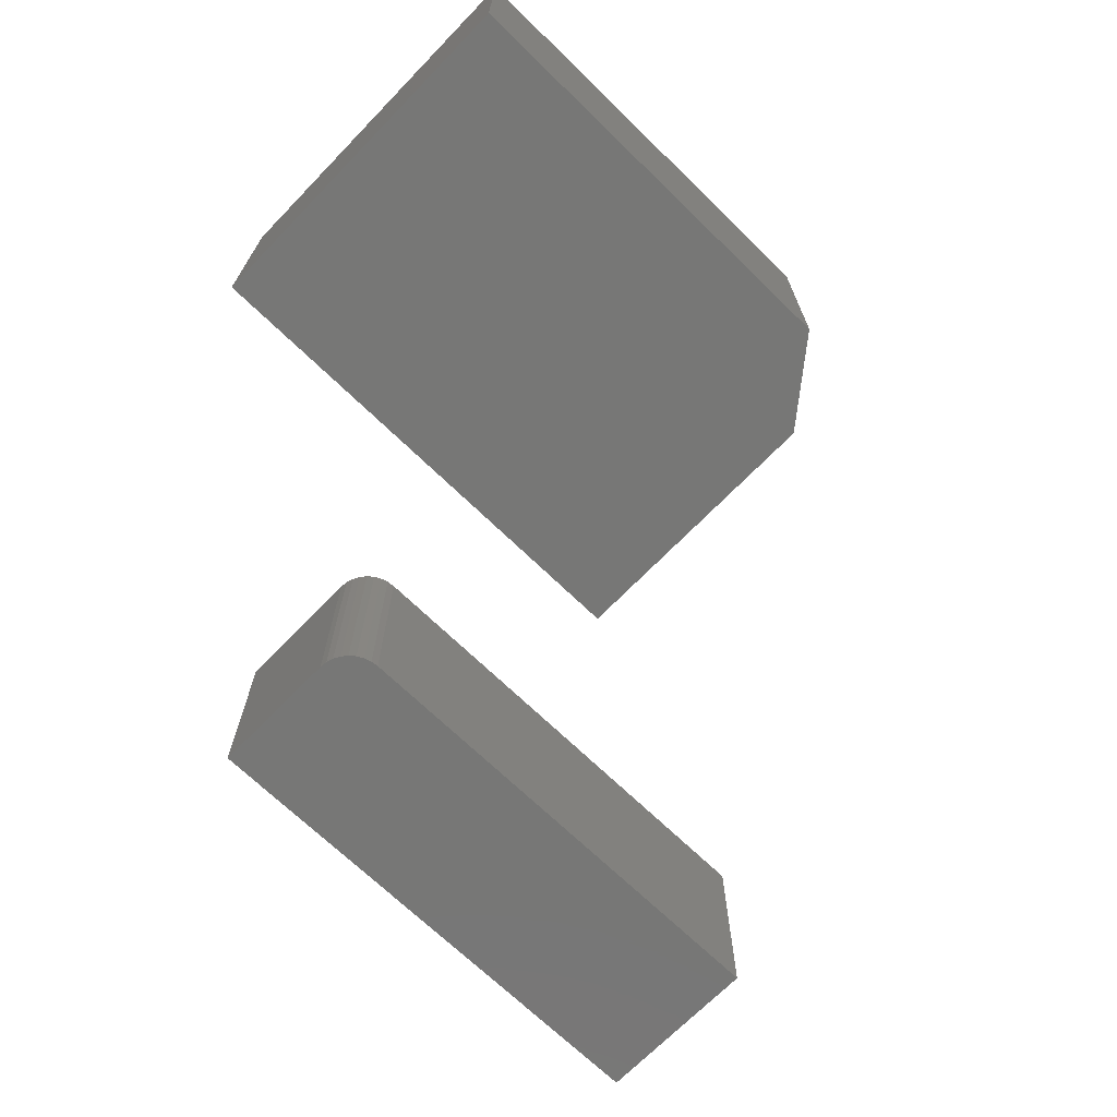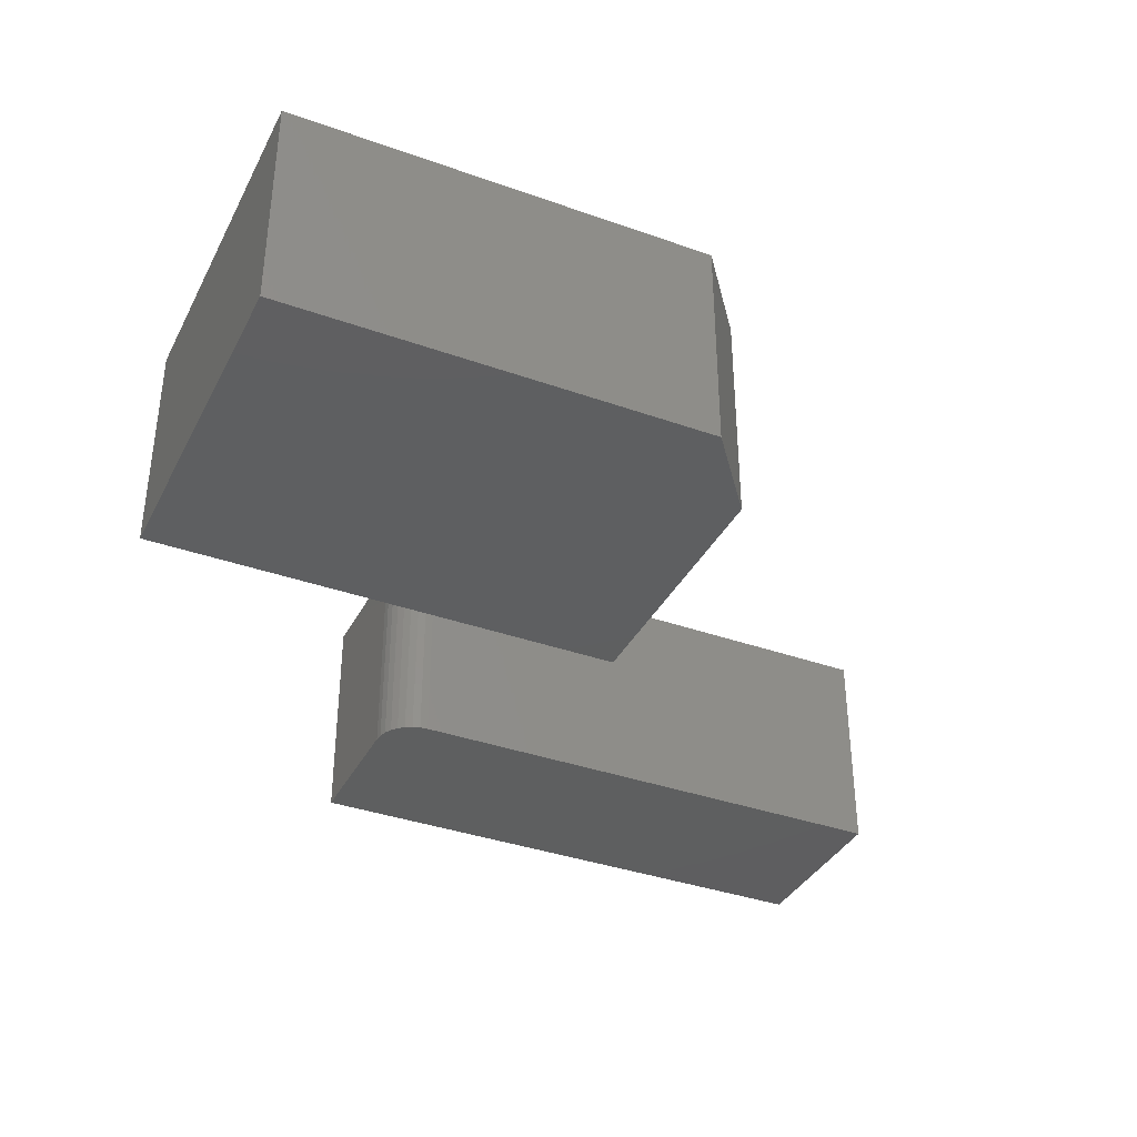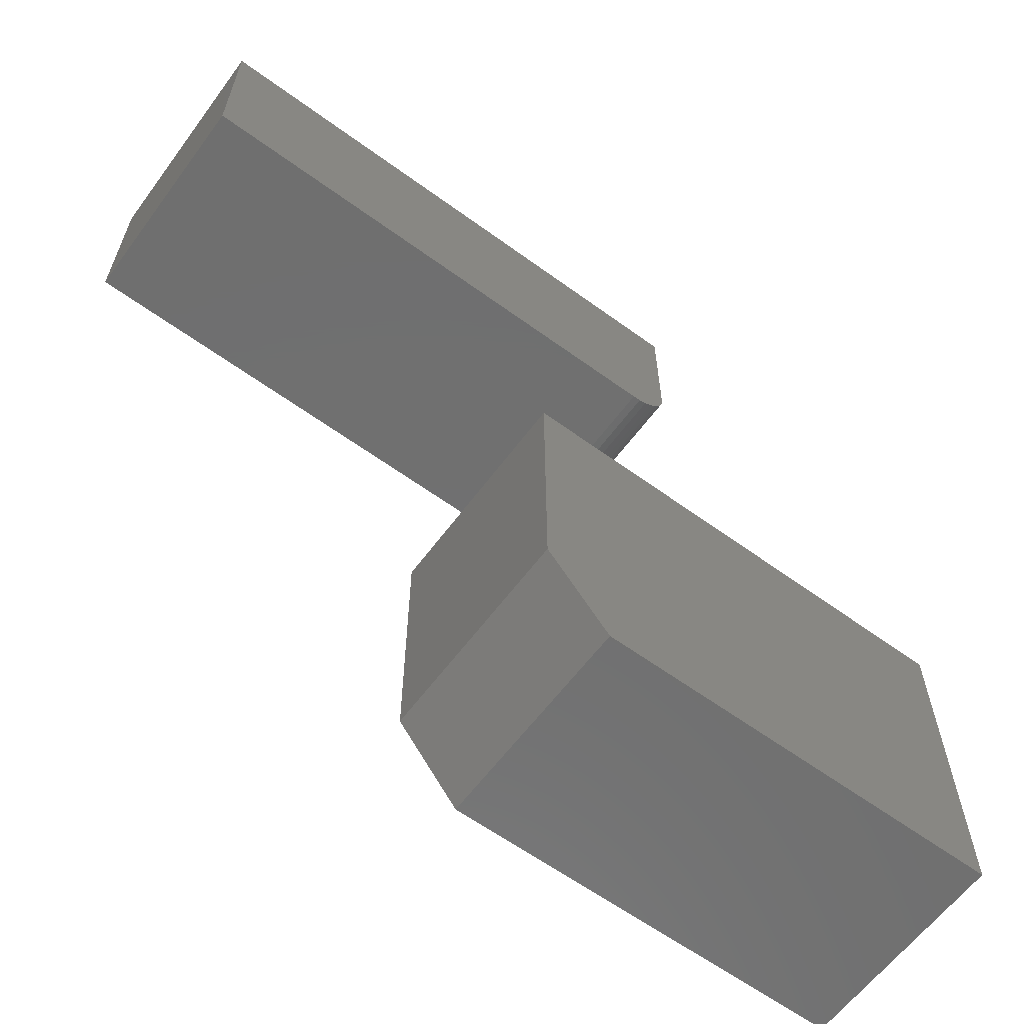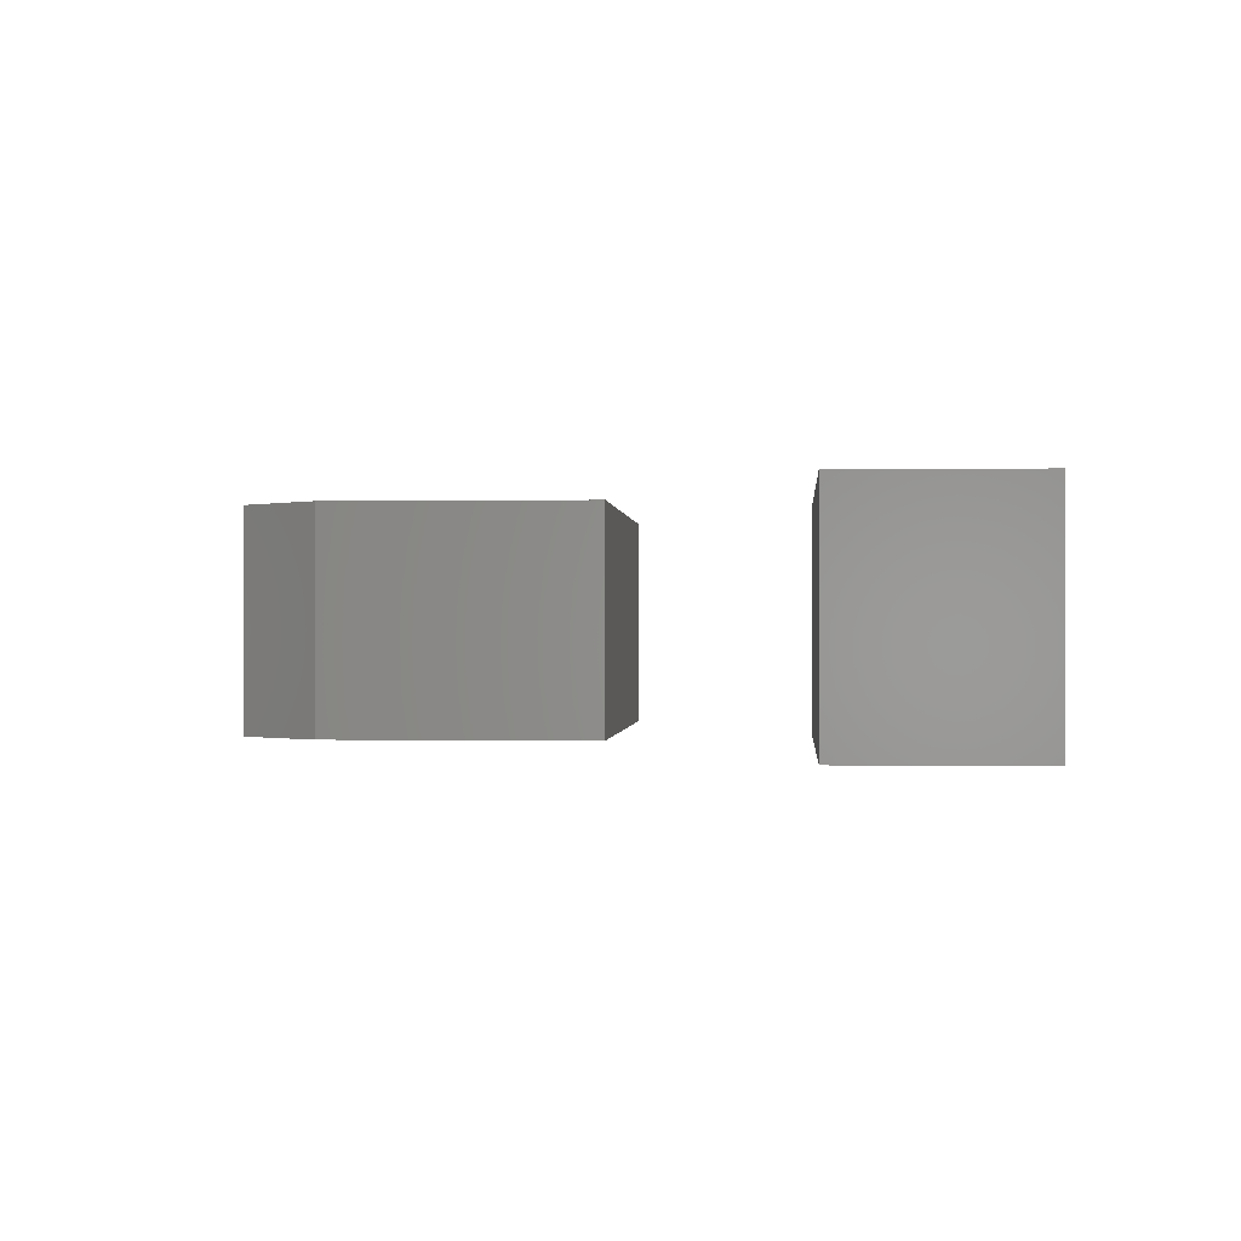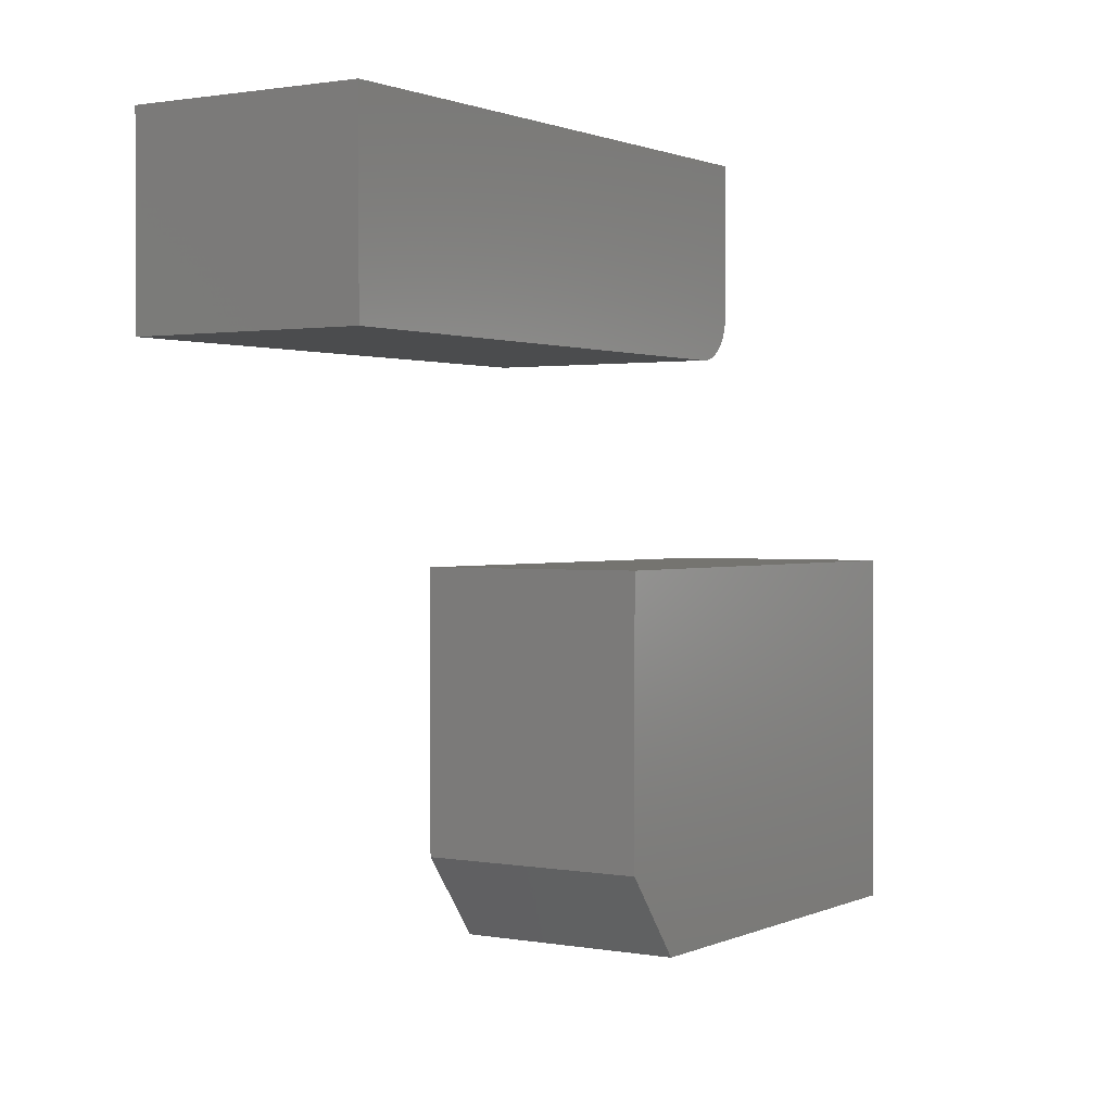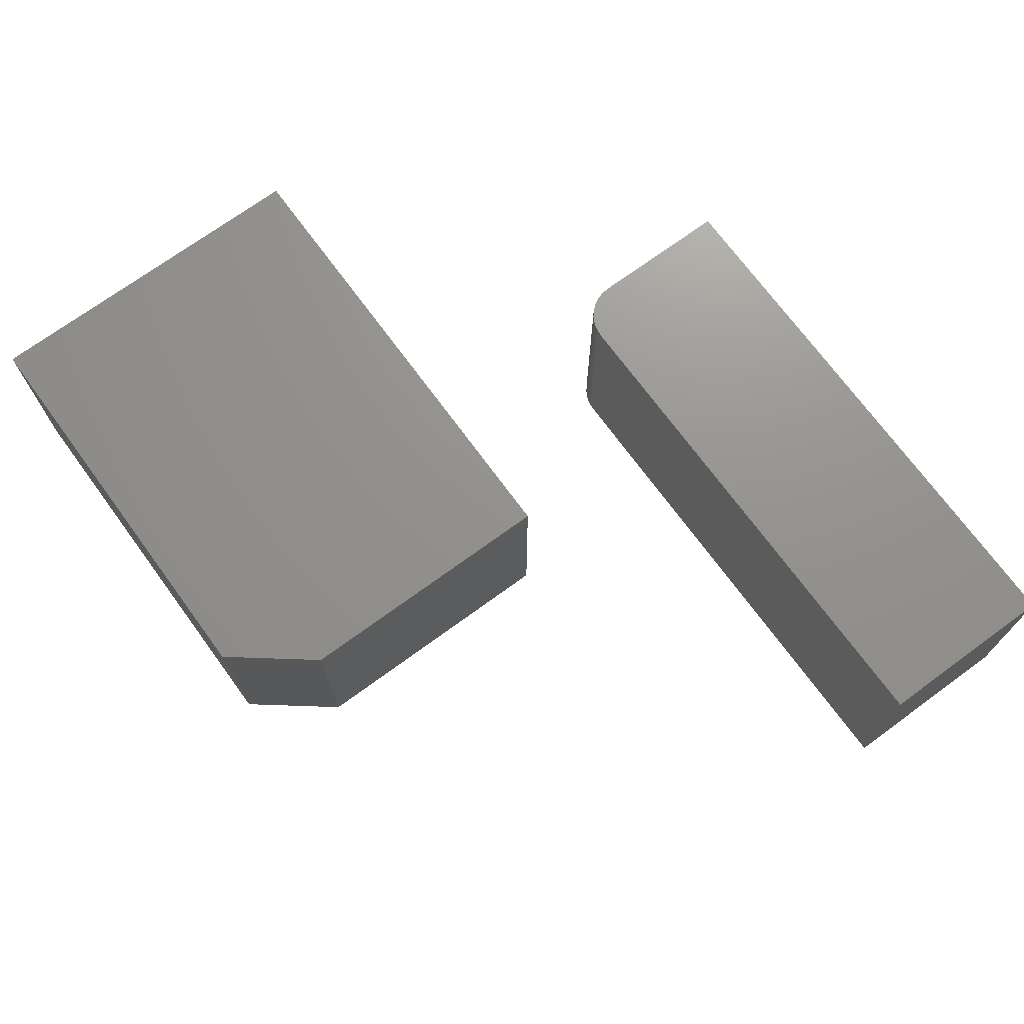
<metadata>
{"format":"stl","ext":"stl","renderer":"f3d","projection":"perspective","resolution":1024,"background":"white","views":[{"elev":-69.4,"azim":135.8,"up":"+Y"},{"elev":-36.9,"azim":155.3,"up":"+Y"},{"elev":-61.7,"azim":-36.5,"up":"+Z"},{"elev":-0.3,"azim":-86.0,"up":"+Y"},{"elev":1.2,"azim":-57.1,"up":"+Z"},{"elev":71.5,"azim":-126.2,"up":"+Y"}]}
</metadata>
<code>
# stl→obj: 34 verts, 60 faces
v -0.05469 -0.2969 0.4062
v -0.04402 -0.2969 0.4073
v -0.75 -0.2969 0.4062
v 3.349e-18 -0.2969 0.4609
v 1.499e-17 -0.2969 0.651
v -0.75 -0.2969 0.651
v -0.03376 -0.2969 0.4104
v -0.0243 -0.2969 0.4155
v -0.01602 -0.2969 0.4223
v -0.009217 -0.2969 0.4306
v -0.004163 -0.2969 0.44
v -0.001051 -0.2969 0.4503
v -0.75 0 0.4062
v -0.04402 7.844e-17 0.4073
v -0.05469 7.72e-17 0.4062
v 3.349e-18 8.63e-17 0.4609
v -0.001051 8.559e-17 0.4503
v -0.004163 8.468e-17 0.44
v -0.009217 8.359e-17 0.4306
v -0.01602 8.238e-17 0.4223
v -0.0243 8.108e-17 0.4155
v -0.03376 7.975e-17 0.4104
v -0.75 1.359e-17 0.651
v 1.499e-17 9.685e-17 0.651
v 0.4297 -0.2969 0.1507
v -0.2188 -0.2969 0.1507
v 0.4297 -0.2969 -0.3203
v -0.2188 -0.2969 -0.2109
v -0.1328 -0.2969 -0.3203
v -0.1328 4.77e-18 -0.3203
v -0.2188 6.072e-18 -0.2109
v 0.4297 3.6e-17 -0.3203
v -0.2188 2.614e-17 0.1507
v 0.4297 6.214e-17 0.1507
f 1 2 3
f 4 5 6
f 4 6 3
f 4 3 2
f 4 2 7
f 4 7 8
f 4 8 9
f 4 9 10
f 4 10 11
f 4 11 12
f 13 14 15
f 16 17 18
f 16 18 19
f 16 19 20
f 16 20 21
f 16 21 22
f 16 22 14
f 16 14 13
f 16 13 23
f 16 23 24
f 16 24 4
f 4 24 5
f 3 13 1
f 1 13 15
f 16 4 17
f 17 4 12
f 17 12 18
f 18 12 11
f 18 11 19
f 19 11 10
f 19 10 20
f 20 10 9
f 20 9 21
f 21 9 8
f 21 8 22
f 22 8 7
f 22 7 14
f 14 7 2
f 14 2 15
f 15 2 1
f 23 13 6
f 6 13 3
f 5 24 6
f 6 24 23
f 25 26 27
f 27 26 28
f 27 28 29
f 30 31 32
f 32 31 33
f 32 33 34
f 26 33 28
f 28 33 31
f 29 30 27
f 27 30 32
f 28 31 29
f 29 31 30
f 25 34 26
f 26 34 33
f 27 32 25
f 25 32 34

</code>
